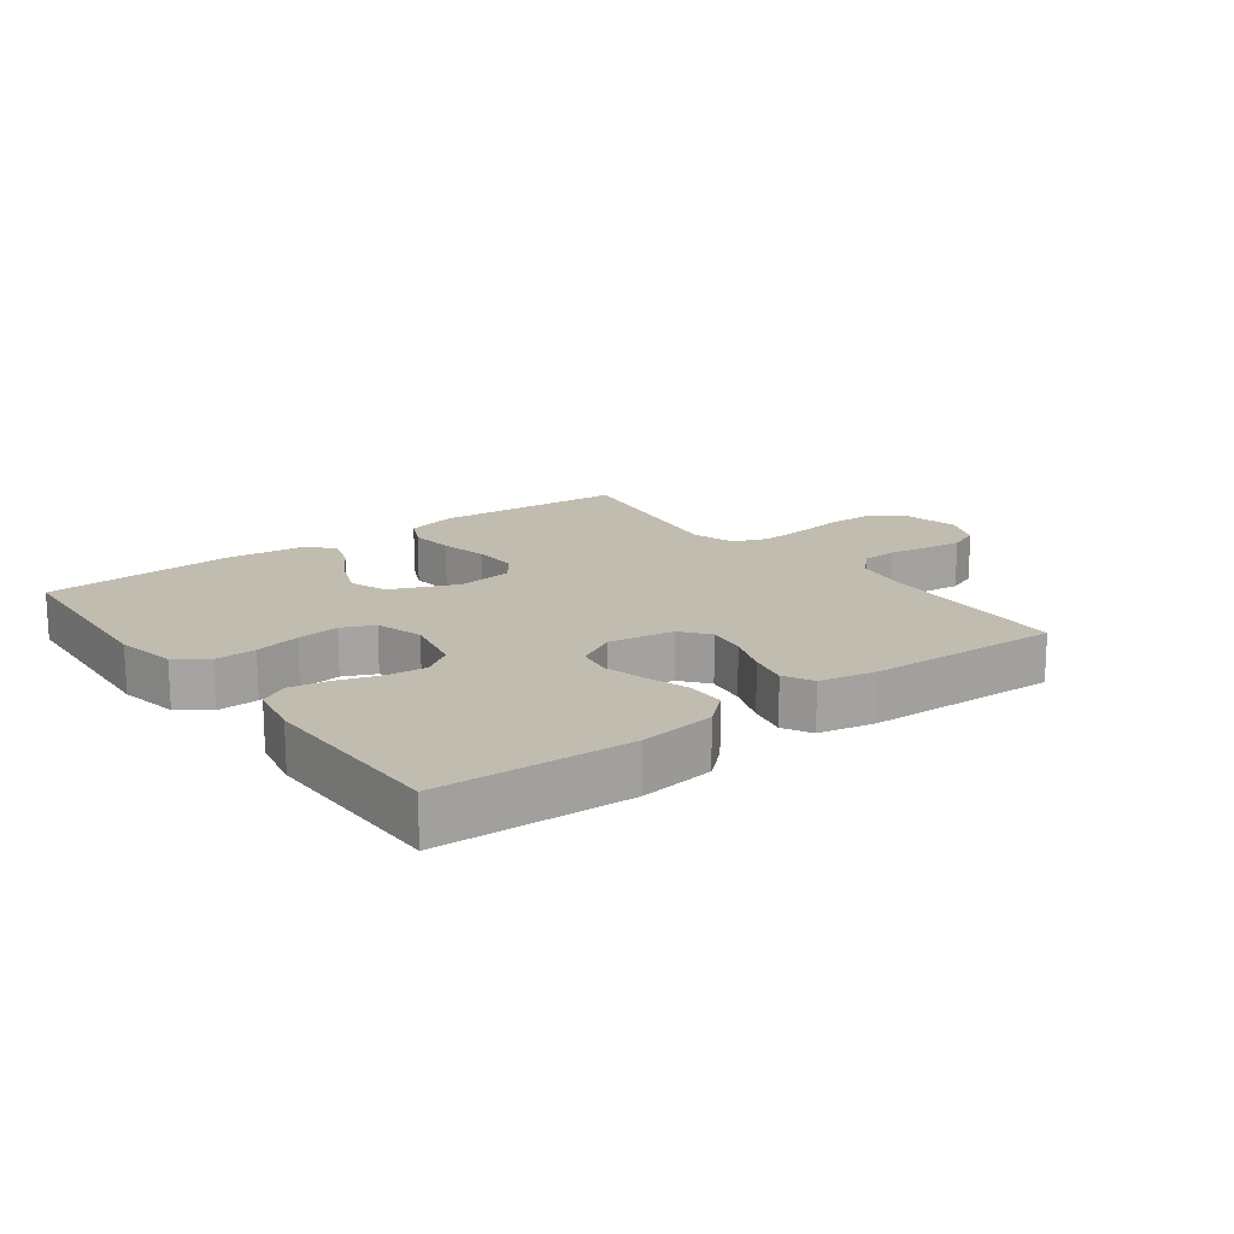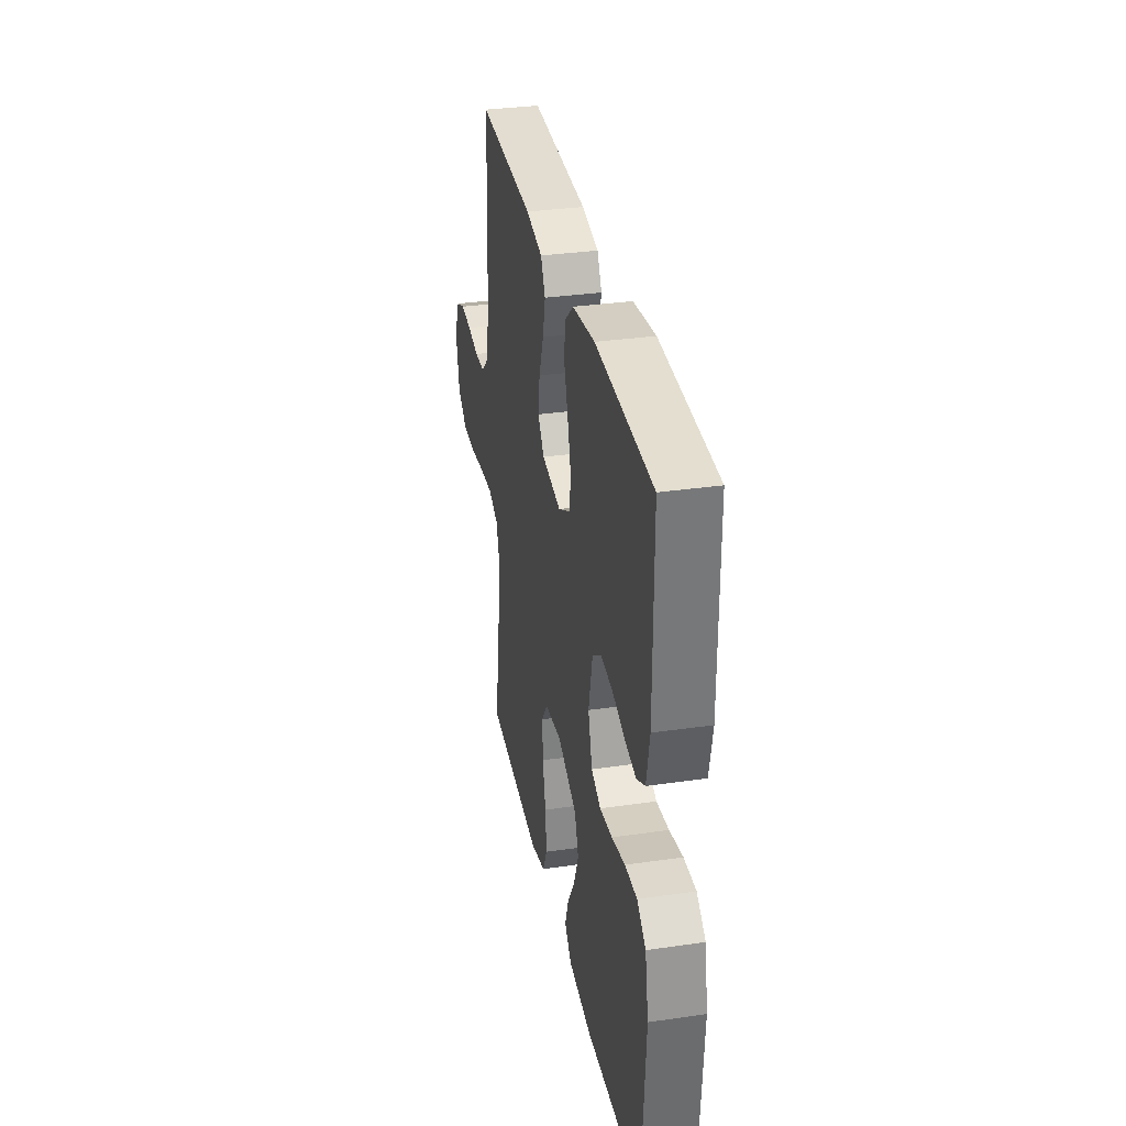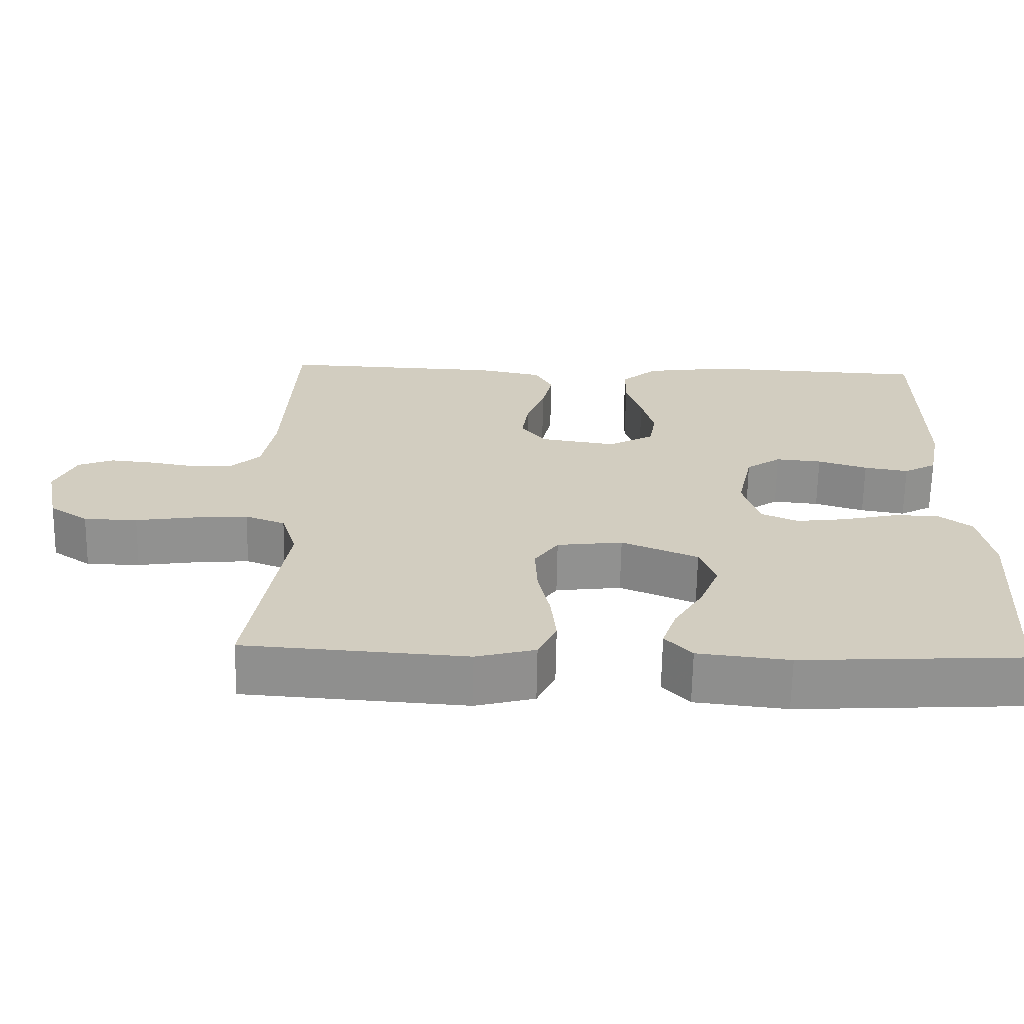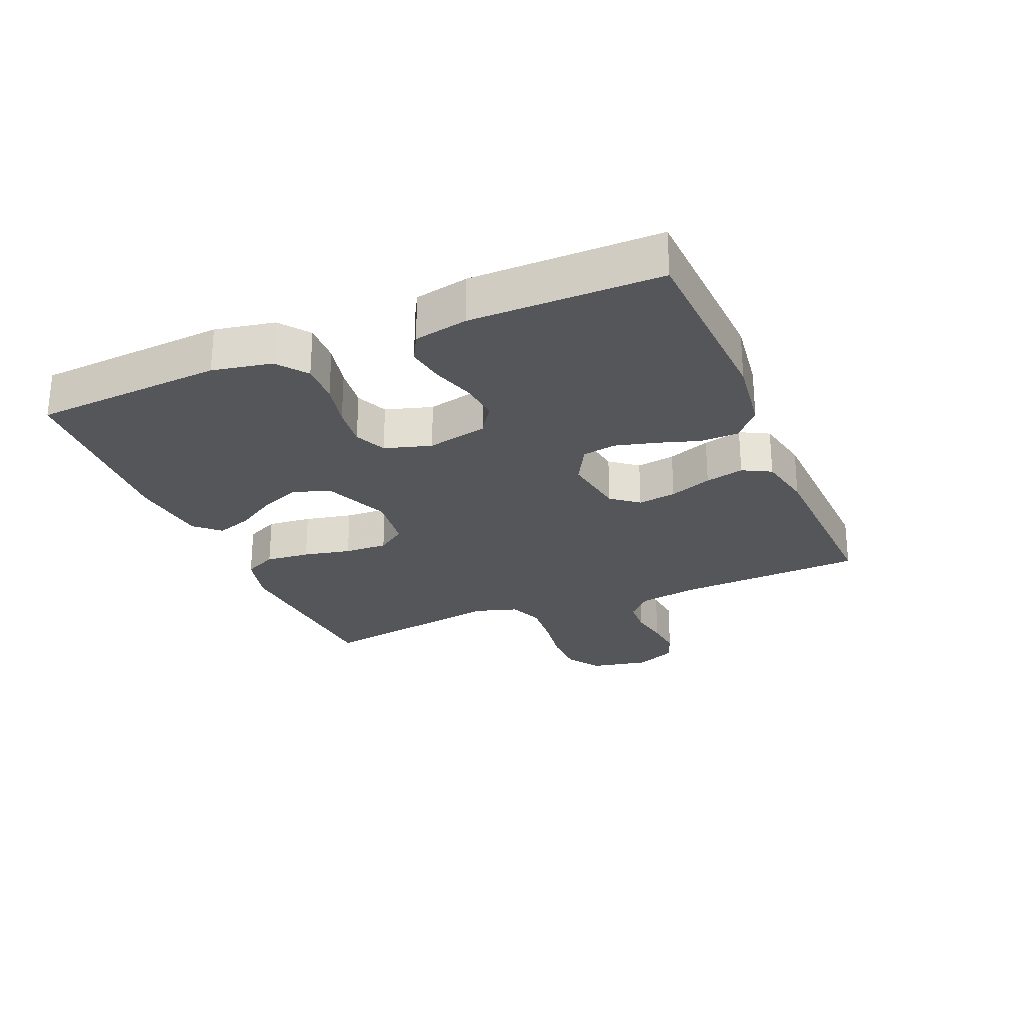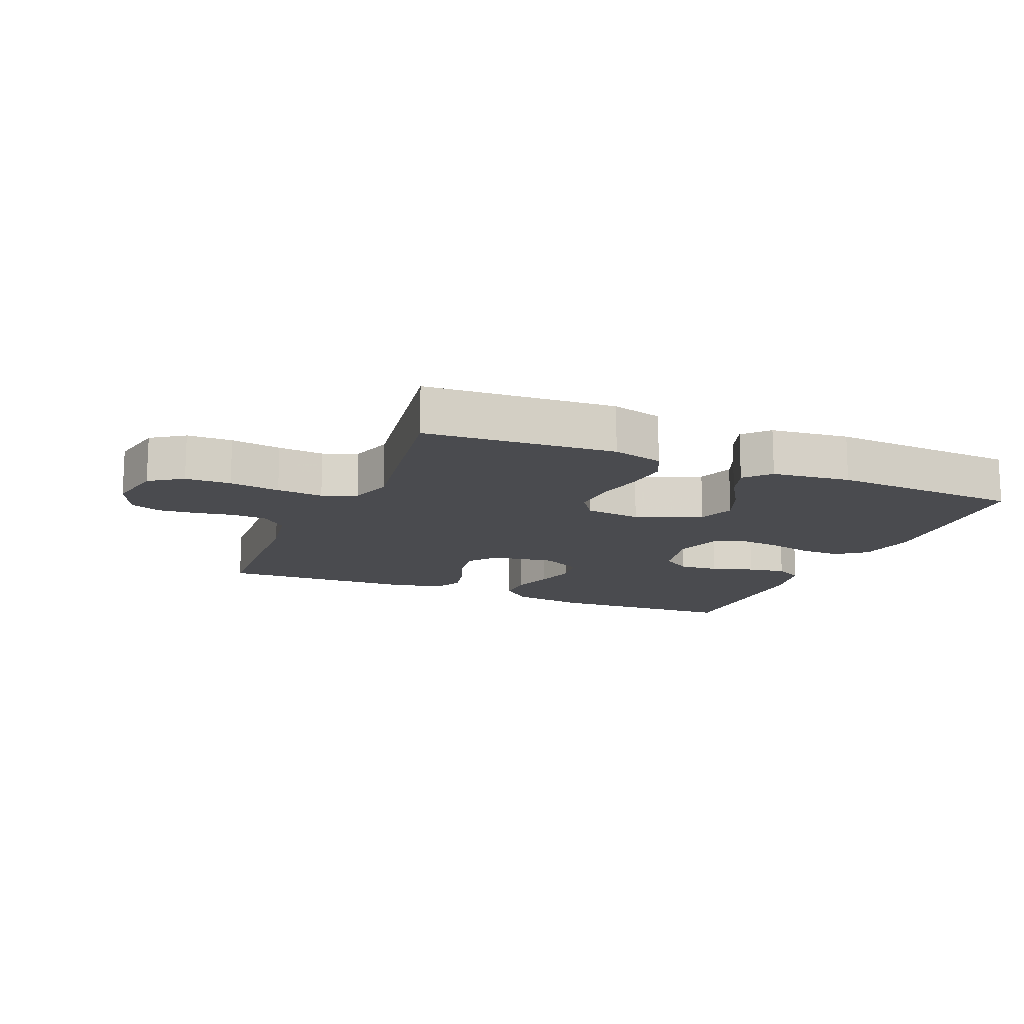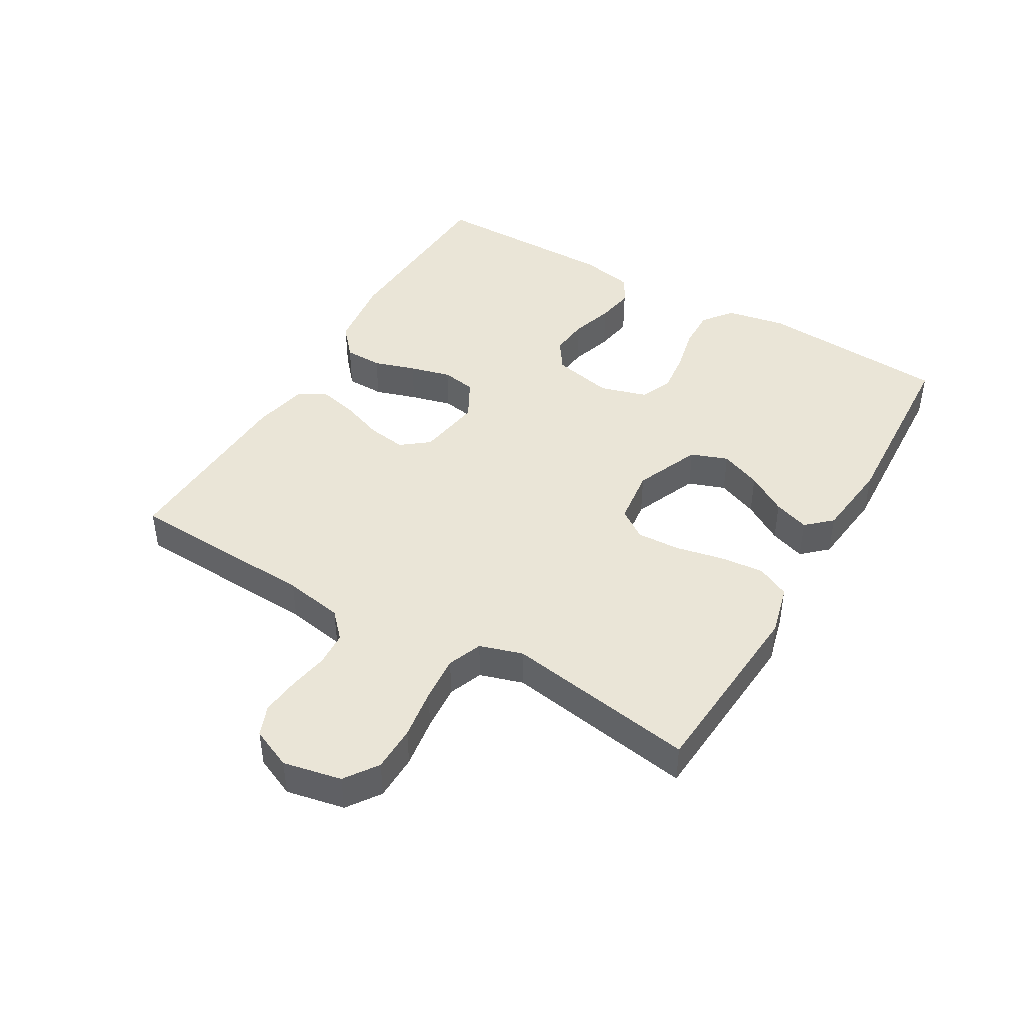
<metadata>
{"format":"obj","ext":"obj","renderer":"f3d","projection":"perspective","resolution":1024,"background":"white","views":[{"elev":16.5,"azim":-36.9,"up":"+Y"},{"elev":33.0,"azim":-101.3,"up":"+Z"},{"elev":-65.7,"azim":179.0,"up":"+Z"},{"elev":-26.1,"azim":-67.2,"up":"+Y"},{"elev":-14.3,"azim":157.4,"up":"+Y"},{"elev":44.0,"azim":120.4,"up":"+Y"}]}
</metadata>
<code>
v 0.5 0.07 -0.5
v 0.2 0.07 -0.521
v 0.12 0.07 -0.5
v 0.095 0.07 -0.448
v 0.102 0.07 -0.378
v 0.118 0.07 -0.303
v 0.121 0.07 -0.235
v 0.089 0.07 -0.189
v 0 0.07 -0.178
v -0.103 0.07 -0.221
v -0.124 0.07 -0.279
v -0.098 0.07 -0.344
v -0.059 0.07 -0.408
v -0.04 0.07 -0.464
v -0.076 0.07 -0.503
v -0.2 0.07 -0.517
v -0.5 0.07 -0.5
v -0.52 0.07 -0.2
v -0.502 0.07 -0.106
v -0.455 0.07 -0.07
v -0.391 0.07 -0.072
v -0.32 0.07 -0.088
v -0.254 0.07 -0.096
v -0.204 0.07 -0.074
v -0.182 0.07 0
v -0.203 0.07 0.096
v -0.25 0.07 0.128
v -0.312 0.07 0.122
v -0.379 0.07 0.101
v -0.439 0.07 0.091
v -0.483 0.07 0.115
v -0.5 0.07 0.2
v -0.5 0.07 0.5
v -0.2 0.07 0.514
v -0.082 0.07 0.498
v -0.034 0.07 0.456
v -0.033 0.07 0.396
v -0.054 0.07 0.33
v -0.071 0.07 0.265
v -0.062 0.07 0.211
v 0 0.07 0.177
v 0.102 0.07 0.193
v 0.136 0.07 0.236
v 0.127 0.07 0.297
v 0.102 0.07 0.364
v 0.088 0.07 0.425
v 0.112 0.07 0.47
v 0.2 0.07 0.488
v 0.5 0.07 0.5
v 0.514 0.07 0.2
v 0.53 0.07 0.107
v 0.57 0.07 0.069
v 0.625 0.07 0.066
v 0.688 0.07 0.077
v 0.747 0.07 0.083
v 0.795 0.07 0.064
v 0.823 0.07 0
v 0.804 0.07 -0.092
v 0.752 0.07 -0.128
v 0.68 0.07 -0.129
v 0.6 0.07 -0.117
v 0.527 0.07 -0.111
v 0.473 0.07 -0.132
v 0.452 0.07 -0.2
v 0.5 0 -0.5
v 0.2 0 -0.521
v 0.12 0 -0.5
v 0.095 0 -0.448
v 0.102 0 -0.378
v 0.118 0 -0.303
v 0.121 0 -0.235
v 0.089 0 -0.189
v 0 0 -0.178
v -0.103 0 -0.221
v -0.124 0 -0.279
v -0.098 0 -0.344
v -0.059 0 -0.408
v -0.04 0 -0.464
v -0.076 0 -0.503
v -0.2 0 -0.517
v -0.5 0 -0.5
v -0.52 0 -0.2
v -0.502 0 -0.106
v -0.455 0 -0.07
v -0.391 0 -0.072
v -0.32 0 -0.088
v -0.254 0 -0.096
v -0.204 0 -0.074
v -0.182 0 0
v -0.203 0 0.096
v -0.25 0 0.128
v -0.312 0 0.122
v -0.379 0 0.101
v -0.439 0 0.091
v -0.483 0 0.115
v -0.5 0 0.2
v -0.5 0 0.5
v -0.2 0 0.514
v -0.082 0 0.498
v -0.034 0 0.456
v -0.033 0 0.396
v -0.054 0 0.33
v -0.071 0 0.265
v -0.062 0 0.211
v 0 0 0.177
v 0.102 0 0.193
v 0.136 0 0.236
v 0.127 0 0.297
v 0.102 0 0.364
v 0.088 0 0.425
v 0.112 0 0.47
v 0.2 0 0.488
v 0.5 0 0.5
v 0.514 0 0.2
v 0.53 0 0.107
v 0.57 0 0.069
v 0.625 0 0.066
v 0.688 0 0.077
v 0.747 0 0.083
v 0.795 0 0.064
v 0.823 0 0
v 0.804 0 -0.092
v 0.752 0 -0.128
v 0.68 0 -0.129
v 0.6 0 -0.117
v 0.527 0 -0.111
v 0.473 0 -0.132
v 0.452 0 -0.2
f 58 59 60 61
f 58 61 62
f 57 58 62
f 56 57 62
f 53 54 55 56
f 53 56 62 63
f 47 48 49 50
f 47 50 51
f 44 45 46 47
f 43 44 47 51
f 42 43 51 52
f 35 36 37 38
f 35 38 39
f 34 35 39
f 33 34 39 40
f 31 32 33 40
f 28 29 30 31
f 27 28 31 40
f 19 20 21 22
f 19 22 23
f 18 19 23
f 17 18 23
f 16 17 23 24
f 12 13 14 15
f 11 12 15 16
f 3 4 5 6
f 3 6 7
f 64 1 2 3
f 63 64 3 7
f 52 53 63 7
f 41 42 52 7
f 26 27 40 41
f 25 26 41
f 11 16 24 25
f 10 11 25 41
f 9 10 41
f 8 9 41
f 7 8 41
f 125 124 123 122
f 126 125 122
f 126 122 121
f 126 121 120
f 120 119 118 117
f 127 126 120 117
f 114 113 112 111
f 115 114 111
f 111 110 109 108
f 115 111 108 107
f 116 115 107 106
f 102 101 100 99
f 103 102 99
f 103 99 98
f 104 103 98 97
f 104 97 96 95
f 95 94 93 92
f 104 95 92 91
f 86 85 84 83
f 87 86 83
f 87 83 82
f 87 82 81
f 88 87 81 80
f 79 78 77 76
f 80 79 76 75
f 70 69 68 67
f 71 70 67
f 67 66 65 128
f 71 67 128 127
f 71 127 117 116
f 71 116 106 105
f 105 104 91 90
f 105 90 89
f 89 88 80 75
f 105 89 75 74
f 105 74 73
f 105 73 72
f 105 72 71
f 1 65 66 2
f 2 66 67 3
f 3 67 68 4
f 4 68 69 5
f 5 69 70 6
f 6 70 71 7
f 7 71 72 8
f 8 72 73 9
f 9 73 74 10
f 10 74 75 11
f 11 75 76 12
f 12 76 77 13
f 13 77 78 14
f 14 78 79 15
f 15 79 80 16
f 16 80 81 17
f 17 81 82 18
f 18 82 83 19
f 19 83 84 20
f 20 84 85 21
f 21 85 86 22
f 22 86 87 23
f 23 87 88 24
f 24 88 89 25
f 25 89 90 26
f 26 90 91 27
f 27 91 92 28
f 28 92 93 29
f 29 93 94 30
f 30 94 95 31
f 31 95 96 32
f 32 96 97 33
f 33 97 98 34
f 34 98 99 35
f 35 99 100 36
f 36 100 101 37
f 37 101 102 38
f 38 102 103 39
f 39 103 104 40
f 40 104 105 41
f 41 105 106 42
f 42 106 107 43
f 43 107 108 44
f 44 108 109 45
f 45 109 110 46
f 46 110 111 47
f 47 111 112 48
f 48 112 113 49
f 49 113 114 50
f 50 114 115 51
f 51 115 116 52
f 52 116 117 53
f 53 117 118 54
f 54 118 119 55
f 55 119 120 56
f 56 120 121 57
f 57 121 122 58
f 58 122 123 59
f 59 123 124 60
f 60 124 125 61
f 61 125 126 62
f 62 126 127 63
f 63 127 128 64
f 64 128 65 1

</code>
